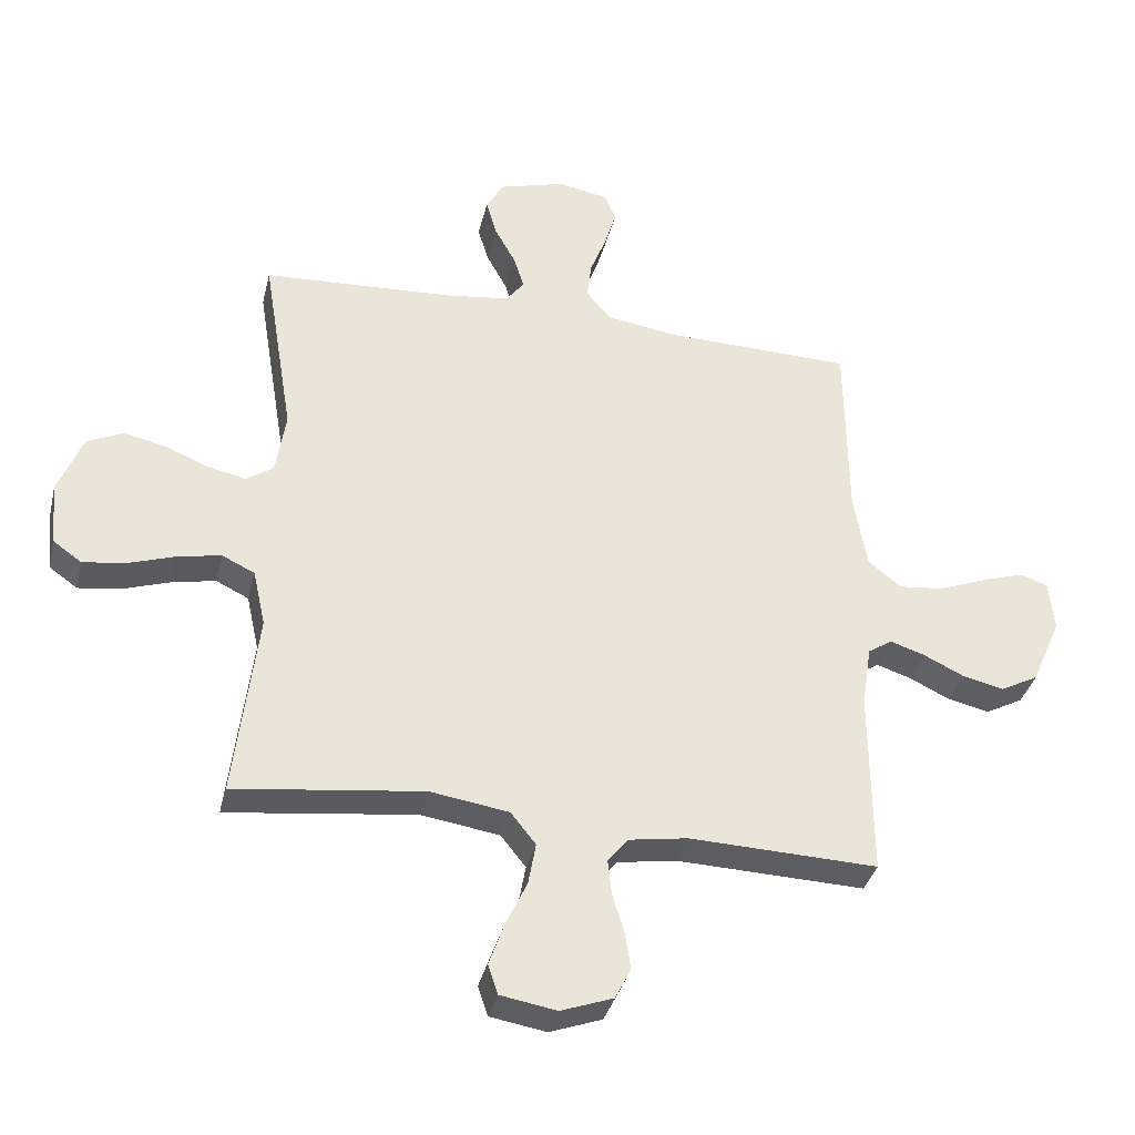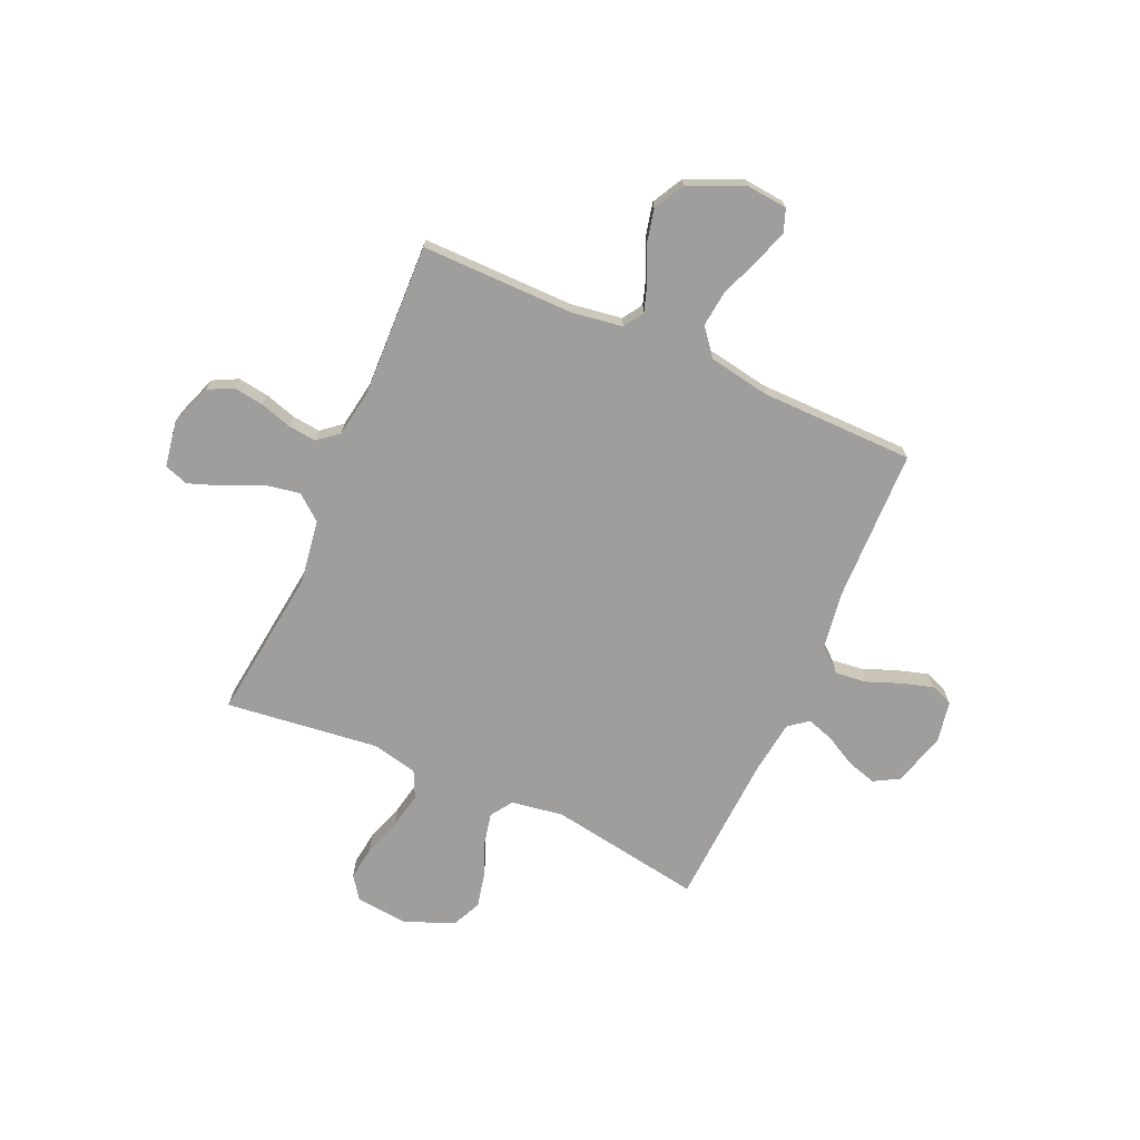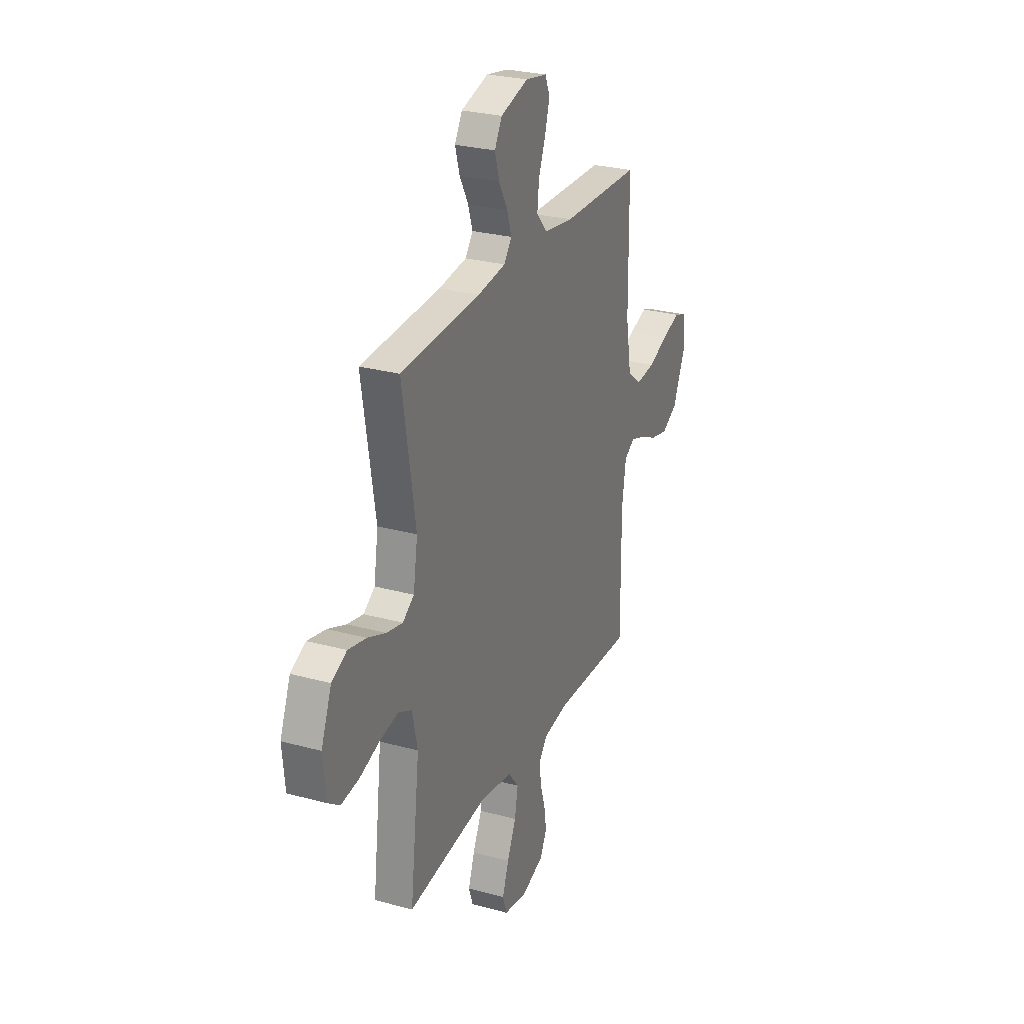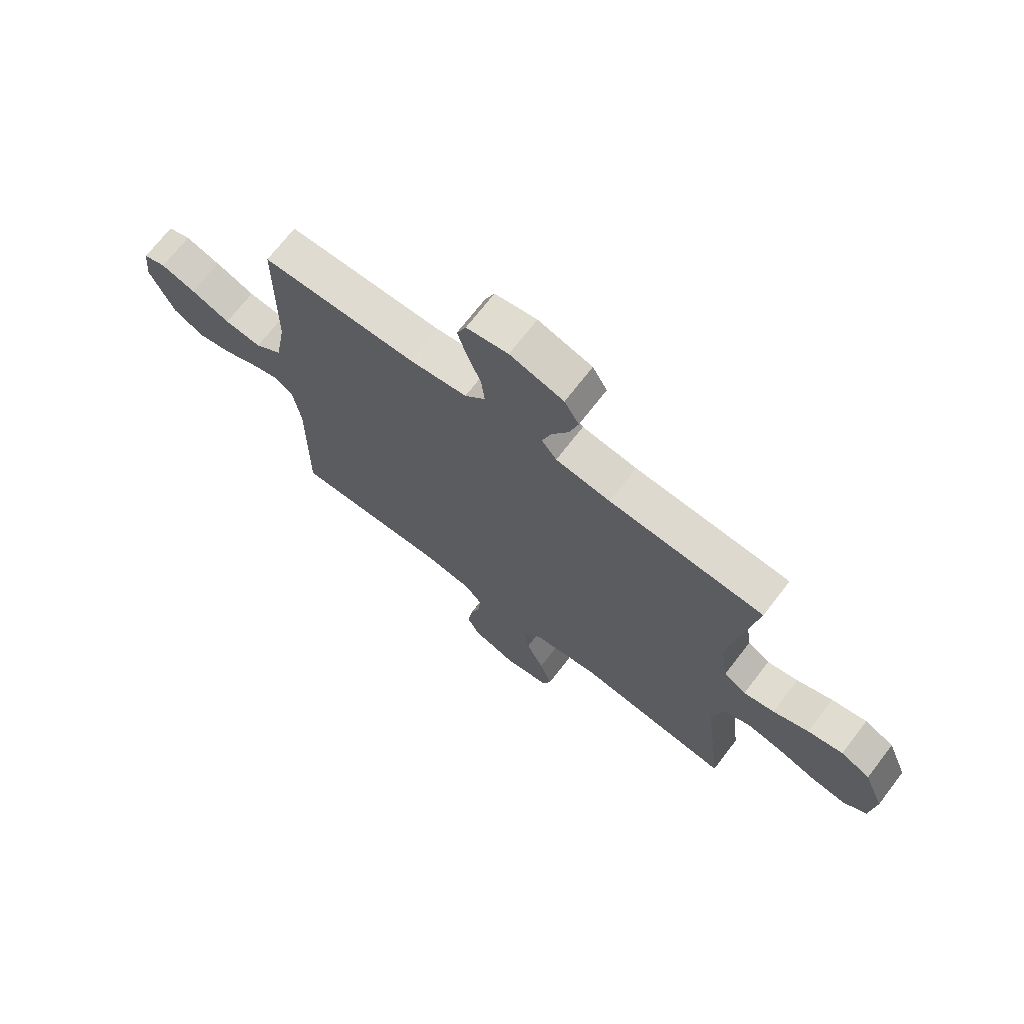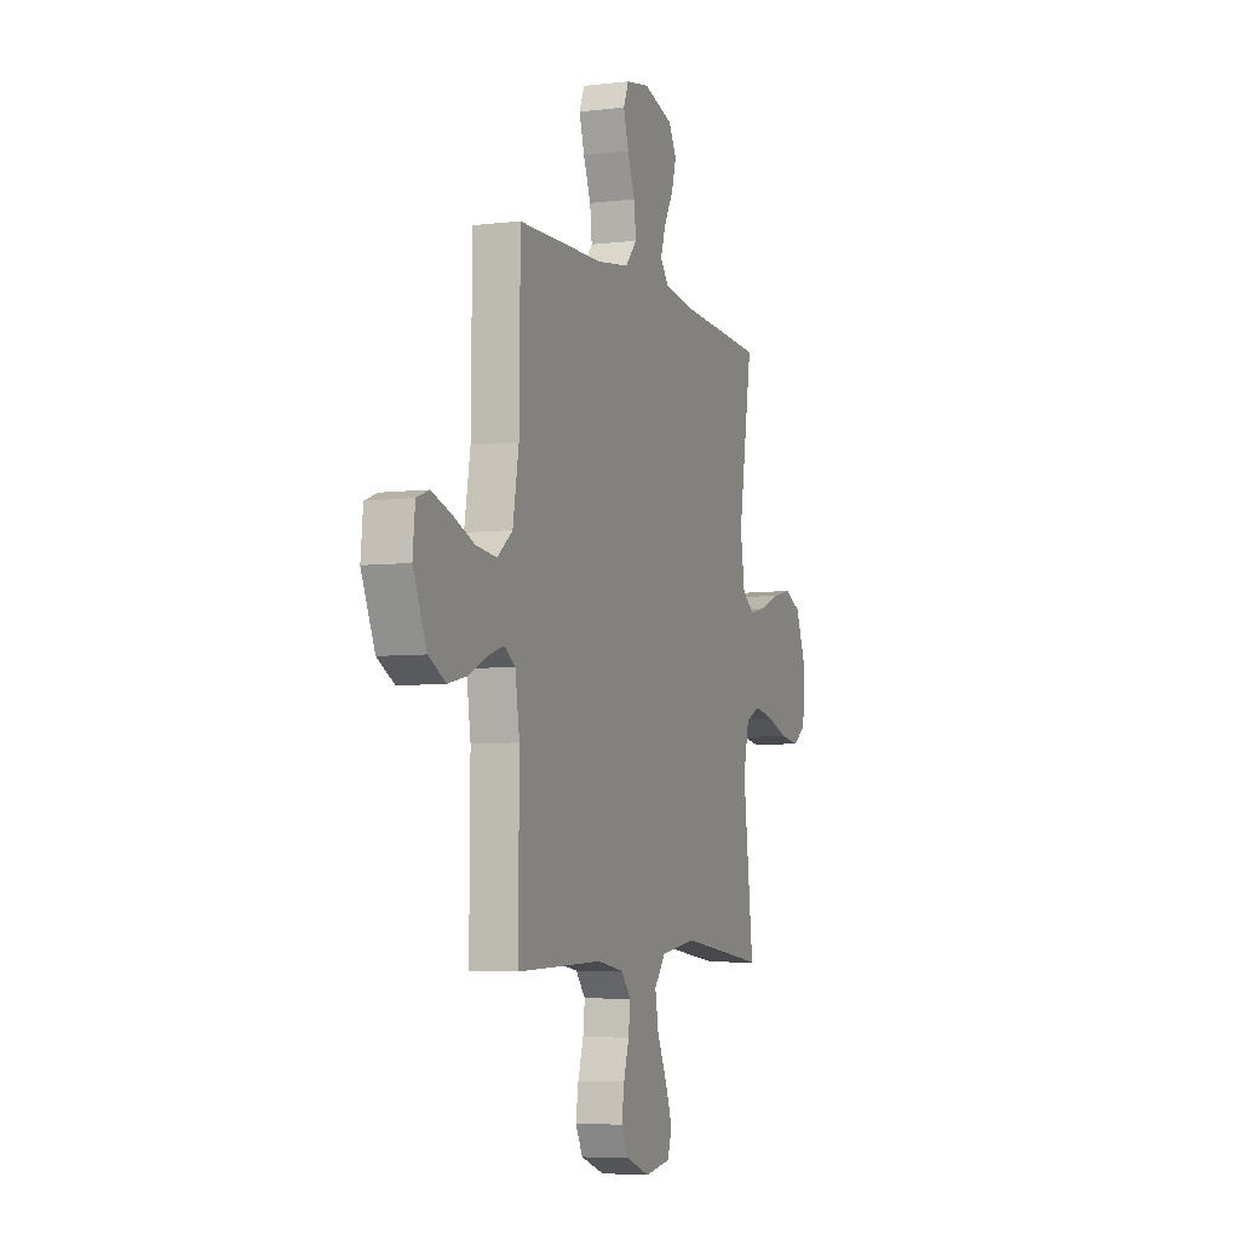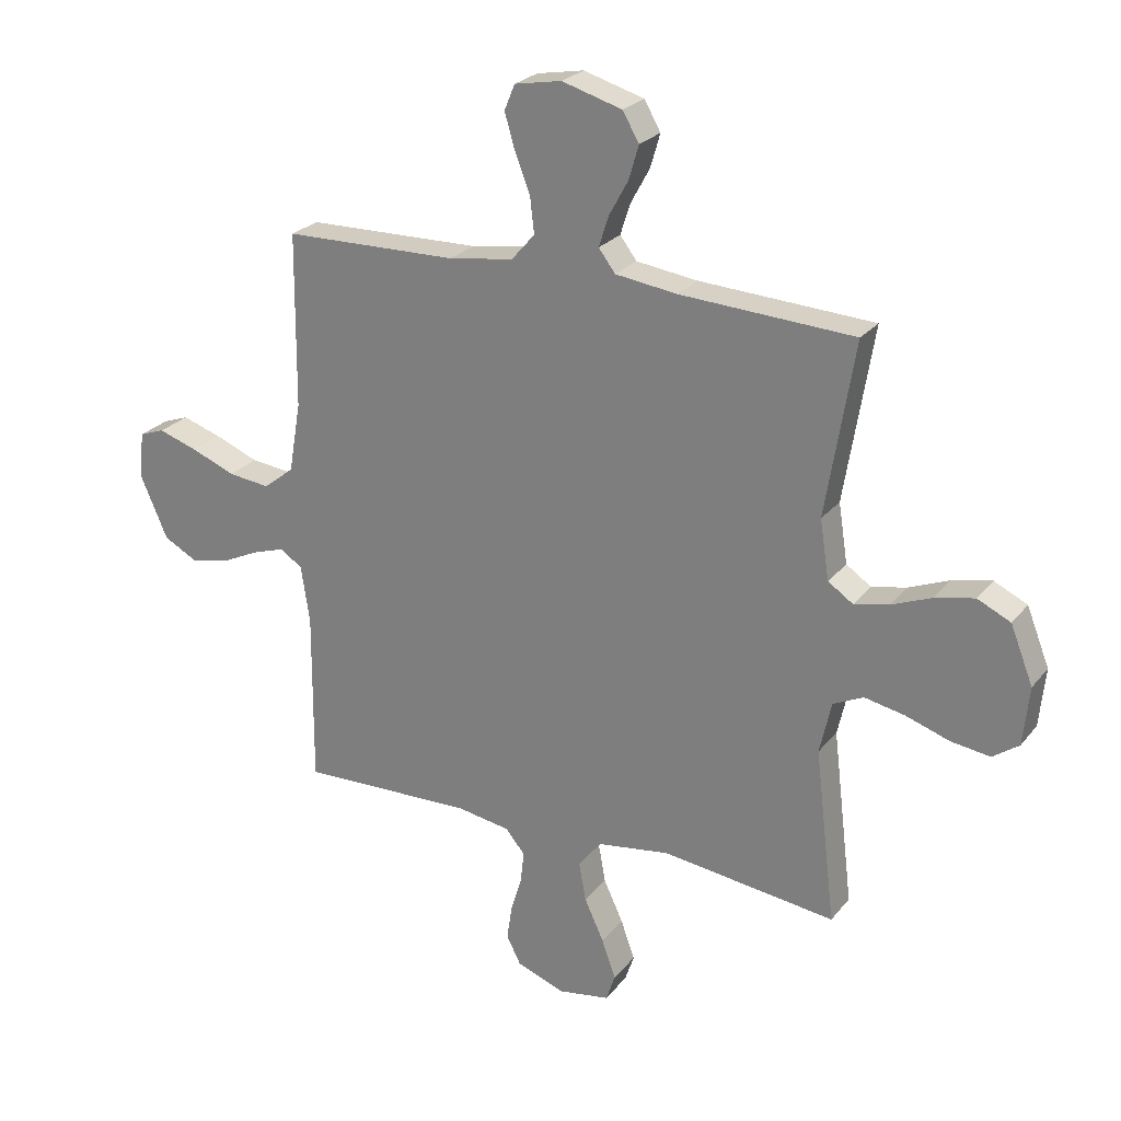
<metadata>
{"format":"obj","ext":"obj","renderer":"f3d","projection":"perspective","resolution":1024,"background":"white","views":[{"elev":-35.7,"azim":166.7,"up":"+Z"},{"elev":-70.9,"azim":-113.9,"up":"+Y"},{"elev":27.3,"azim":112.9,"up":"+Z"},{"elev":70.4,"azim":37.6,"up":"+Z"},{"elev":-5.7,"azim":-69.7,"up":"+Z"},{"elev":24.9,"azim":29.1,"up":"+Z"}]}
</metadata>
<code>
v -0.5 0.07 -0.5
v -0.498 0.07 -0.2
v -0.513 0.07 -0.101
v -0.552 0.07 -0.076
v -0.607 0.07 -0.094
v -0.672 0.07 -0.125
v -0.738 0.07 -0.14
v -0.798 0.07 -0.108
v -0.845 0.07 0
v -0.837 0.07 0.081
v -0.793 0.07 0.097
v -0.725 0.07 0.075
v -0.649 0.07 0.045
v -0.577 0.07 0.037
v -0.524 0.07 0.079
v -0.503 0.07 0.2
v -0.5 0.07 0.5
v -0.2 0.07 0.507
v -0.088 0.07 0.524
v -0.048 0.07 0.57
v -0.055 0.07 0.631
v -0.081 0.07 0.698
v -0.099 0.07 0.759
v -0.081 0.07 0.803
v 0 0.07 0.818
v 0.104 0.07 0.788
v 0.132 0.07 0.739
v 0.115 0.07 0.681
v 0.082 0.07 0.621
v 0.065 0.07 0.568
v 0.094 0.07 0.53
v 0.2 0.07 0.516
v 0.5 0.07 0.5
v 0.451 0.07 0.2
v 0.467 0.07 0.098
v 0.51 0.07 0.069
v 0.57 0.07 0.082
v 0.639 0.07 0.11
v 0.707 0.07 0.125
v 0.764 0.07 0.098
v 0.803 0.07 0
v 0.793 0.07 -0.101
v 0.748 0.07 -0.133
v 0.681 0.07 -0.124
v 0.606 0.07 -0.099
v 0.536 0.07 -0.085
v 0.484 0.07 -0.11
v 0.464 0.07 -0.2
v 0.5 0.07 -0.5
v 0.2 0.07 -0.463
v 0.075 0.07 -0.482
v 0.035 0.07 -0.532
v 0.047 0.07 -0.599
v 0.081 0.07 -0.672
v 0.105 0.07 -0.739
v 0.089 0.07 -0.786
v 0 0.07 -0.801
v -0.083 0.07 -0.771
v -0.108 0.07 -0.722
v -0.099 0.07 -0.662
v -0.08 0.07 -0.6
v -0.074 0.07 -0.545
v -0.107 0.07 -0.505
v -0.2 0.07 -0.49
v -0.5 0 -0.5
v -0.498 0 -0.2
v -0.513 0 -0.101
v -0.552 0 -0.076
v -0.607 0 -0.094
v -0.672 0 -0.125
v -0.738 0 -0.14
v -0.798 0 -0.108
v -0.845 0 0
v -0.837 0 0.081
v -0.793 0 0.097
v -0.725 0 0.075
v -0.649 0 0.045
v -0.577 0 0.037
v -0.524 0 0.079
v -0.503 0 0.2
v -0.5 0 0.5
v -0.2 0 0.507
v -0.088 0 0.524
v -0.048 0 0.57
v -0.055 0 0.631
v -0.081 0 0.698
v -0.099 0 0.759
v -0.081 0 0.803
v 0 0 0.818
v 0.104 0 0.788
v 0.132 0 0.739
v 0.115 0 0.681
v 0.082 0 0.621
v 0.065 0 0.568
v 0.094 0 0.53
v 0.2 0 0.516
v 0.5 0 0.5
v 0.451 0 0.2
v 0.467 0 0.098
v 0.51 0 0.069
v 0.57 0 0.082
v 0.639 0 0.11
v 0.707 0 0.125
v 0.764 0 0.098
v 0.803 0 0
v 0.793 0 -0.101
v 0.748 0 -0.133
v 0.681 0 -0.124
v 0.606 0 -0.099
v 0.536 0 -0.085
v 0.484 0 -0.11
v 0.464 0 -0.2
v 0.5 0 -0.5
v 0.2 0 -0.463
v 0.075 0 -0.482
v 0.035 0 -0.532
v 0.047 0 -0.599
v 0.081 0 -0.672
v 0.105 0 -0.739
v 0.089 0 -0.786
v 0 0 -0.801
v -0.083 0 -0.771
v -0.108 0 -0.722
v -0.099 0 -0.662
v -0.08 0 -0.6
v -0.074 0 -0.545
v -0.107 0 -0.505
v -0.2 0 -0.49
f 58 59 60 61
f 58 61 62
f 57 58 62
f 56 57 62
f 53 54 55 56
f 53 56 62
f 52 53 62 63
f 48 49 50
f 47 48 50 51
f 42 43 44 45
f 42 45 46
f 41 42 46
f 40 41 46
f 37 38 39 40
f 36 37 40 46
f 35 36 46 47
f 32 33 34
f 31 32 34 35
f 26 27 28 29
f 26 29 30
f 25 26 30
f 24 25 30
f 21 22 23 24
f 21 24 30
f 20 21 30 31
f 16 17 18
f 15 16 18 19
f 10 11 12 13
f 8 9 10 13
f 8 13 14
f 5 6 7 8
f 4 5 8 14
f 3 4 14 15
f 64 1 2
f 63 64 2 3
f 51 52 63 3
f 19 20 31 35
f 19 35 47 51
f 3 15 19 51
f 125 124 123 122
f 126 125 122
f 126 122 121
f 126 121 120
f 120 119 118 117
f 126 120 117
f 127 126 117 116
f 114 113 112
f 115 114 112 111
f 109 108 107 106
f 110 109 106
f 110 106 105
f 110 105 104
f 104 103 102 101
f 110 104 101 100
f 111 110 100 99
f 98 97 96
f 99 98 96 95
f 93 92 91 90
f 94 93 90
f 94 90 89
f 94 89 88
f 88 87 86 85
f 94 88 85
f 95 94 85 84
f 82 81 80
f 83 82 80 79
f 77 76 75 74
f 77 74 73 72
f 78 77 72
f 72 71 70 69
f 78 72 69 68
f 79 78 68 67
f 66 65 128
f 67 66 128 127
f 67 127 116 115
f 99 95 84 83
f 115 111 99 83
f 115 83 79 67
f 1 65 66 2
f 2 66 67 3
f 3 67 68 4
f 4 68 69 5
f 5 69 70 6
f 6 70 71 7
f 7 71 72 8
f 8 72 73 9
f 9 73 74 10
f 10 74 75 11
f 11 75 76 12
f 12 76 77 13
f 13 77 78 14
f 14 78 79 15
f 15 79 80 16
f 16 80 81 17
f 17 81 82 18
f 18 82 83 19
f 19 83 84 20
f 20 84 85 21
f 21 85 86 22
f 22 86 87 23
f 23 87 88 24
f 24 88 89 25
f 25 89 90 26
f 26 90 91 27
f 27 91 92 28
f 28 92 93 29
f 29 93 94 30
f 30 94 95 31
f 31 95 96 32
f 32 96 97 33
f 33 97 98 34
f 34 98 99 35
f 35 99 100 36
f 36 100 101 37
f 37 101 102 38
f 38 102 103 39
f 39 103 104 40
f 40 104 105 41
f 41 105 106 42
f 42 106 107 43
f 43 107 108 44
f 44 108 109 45
f 45 109 110 46
f 46 110 111 47
f 47 111 112 48
f 48 112 113 49
f 49 113 114 50
f 50 114 115 51
f 51 115 116 52
f 52 116 117 53
f 53 117 118 54
f 54 118 119 55
f 55 119 120 56
f 56 120 121 57
f 57 121 122 58
f 58 122 123 59
f 59 123 124 60
f 60 124 125 61
f 61 125 126 62
f 62 126 127 63
f 63 127 128 64
f 64 128 65 1

</code>
